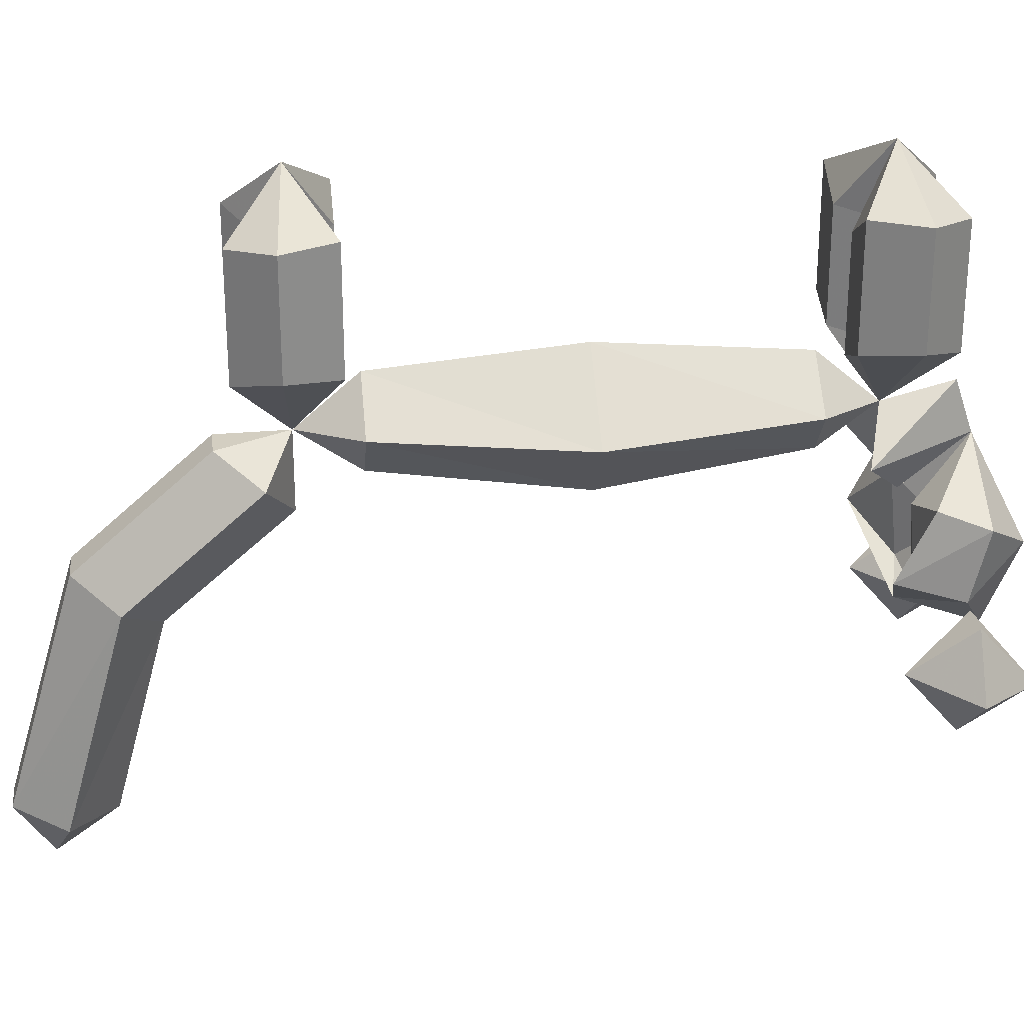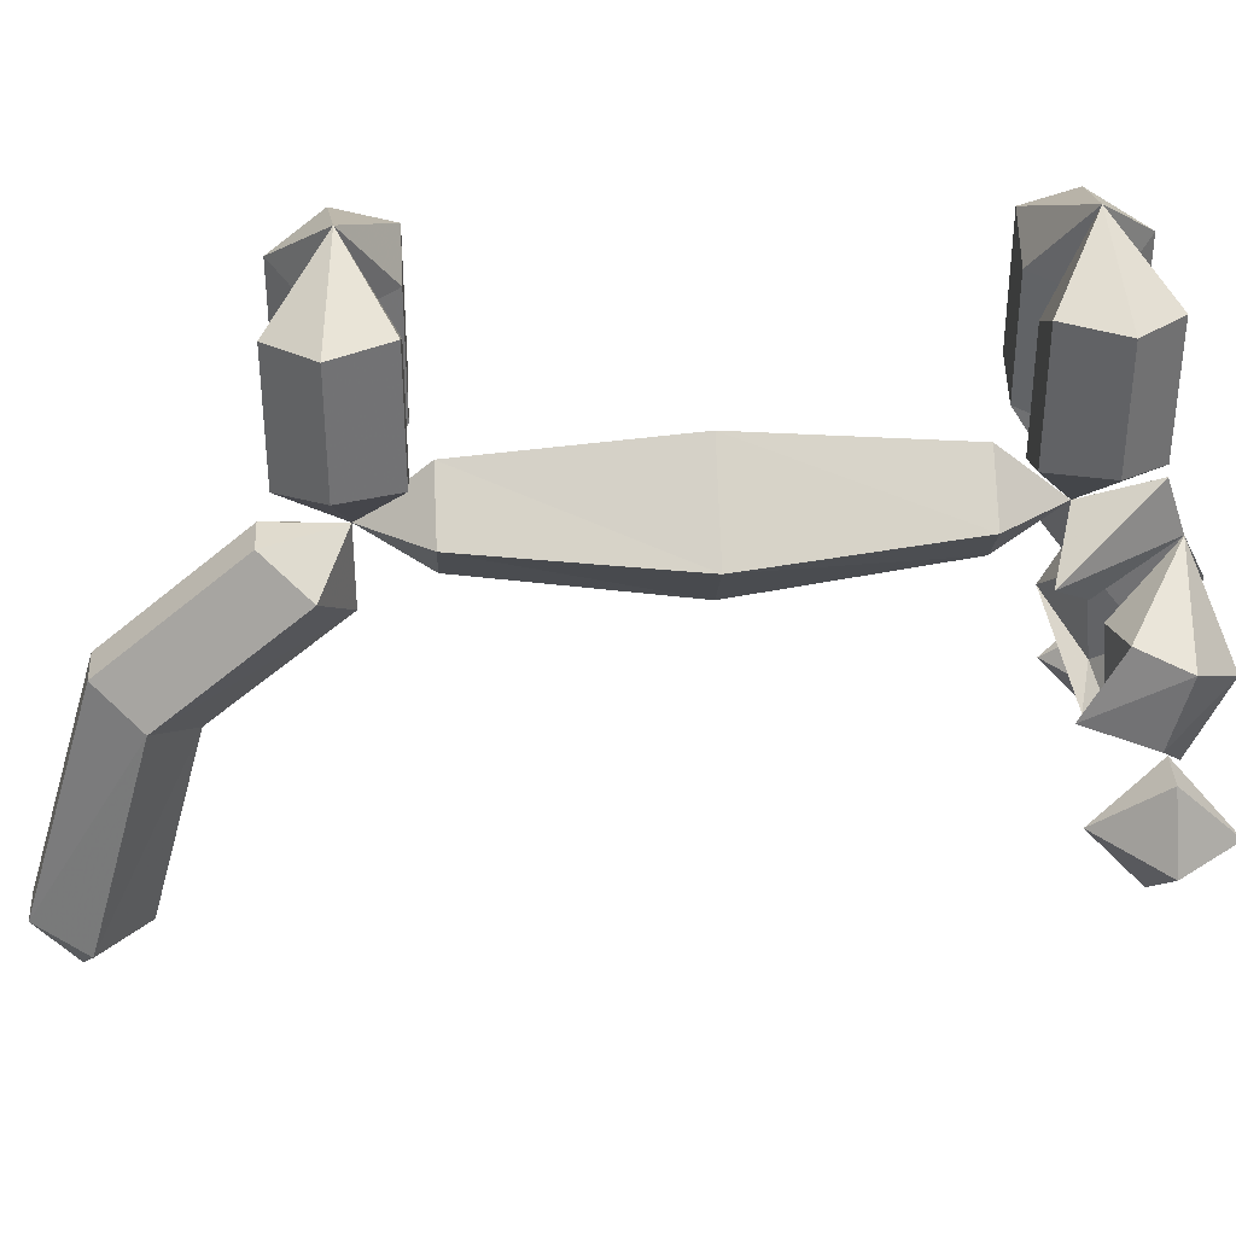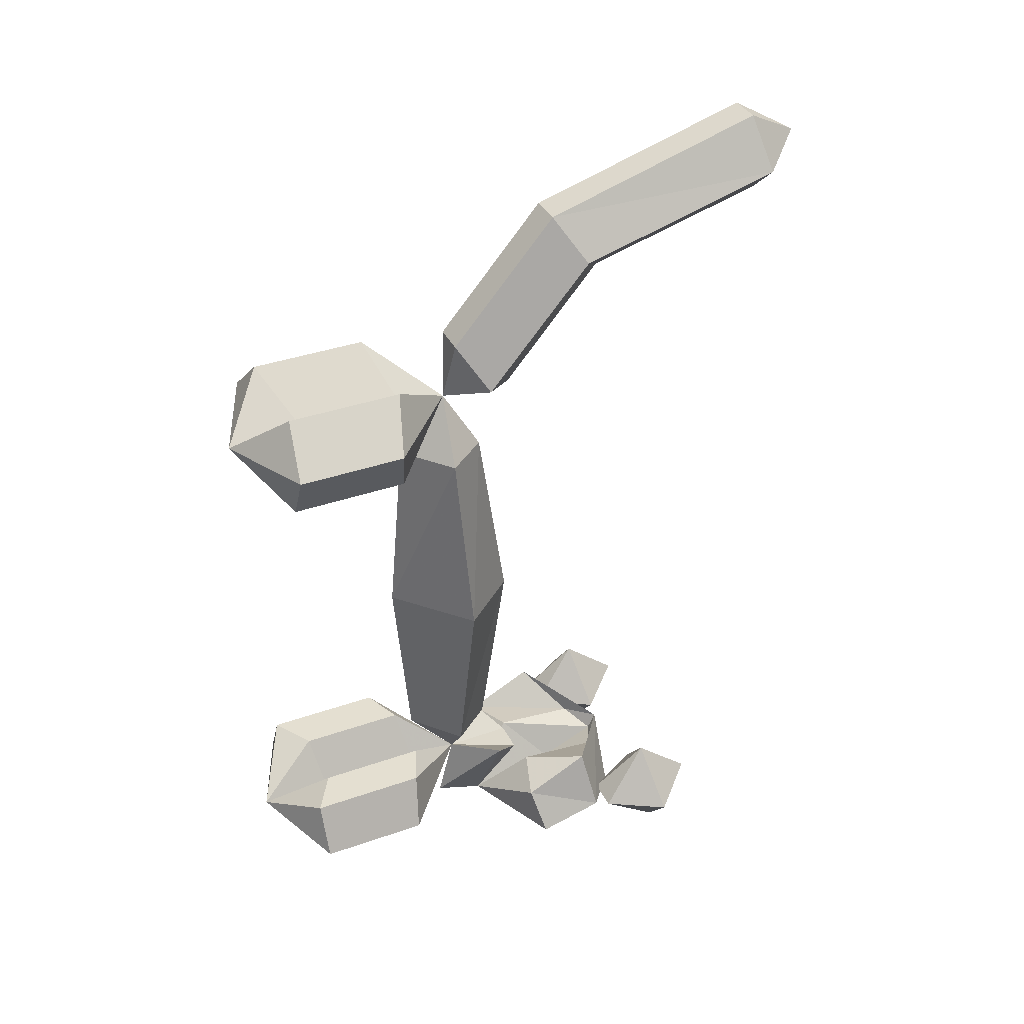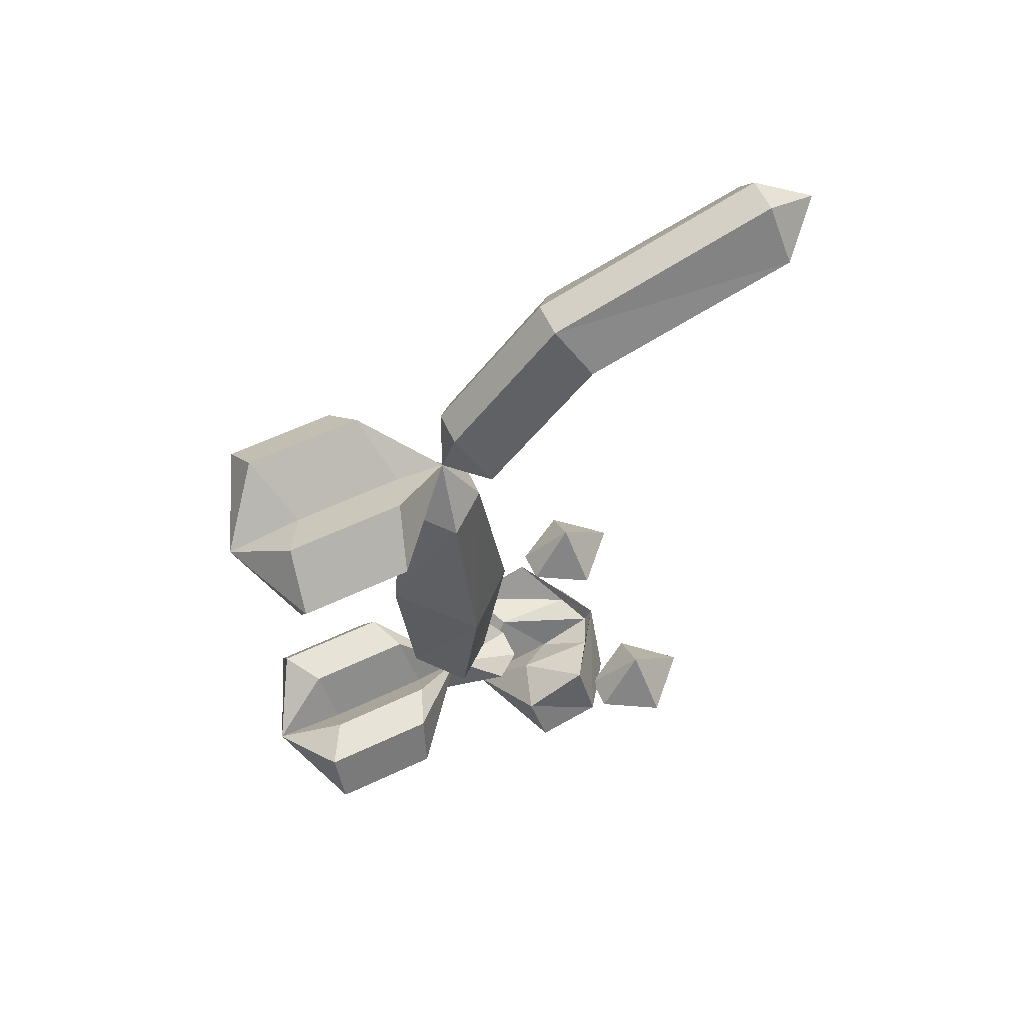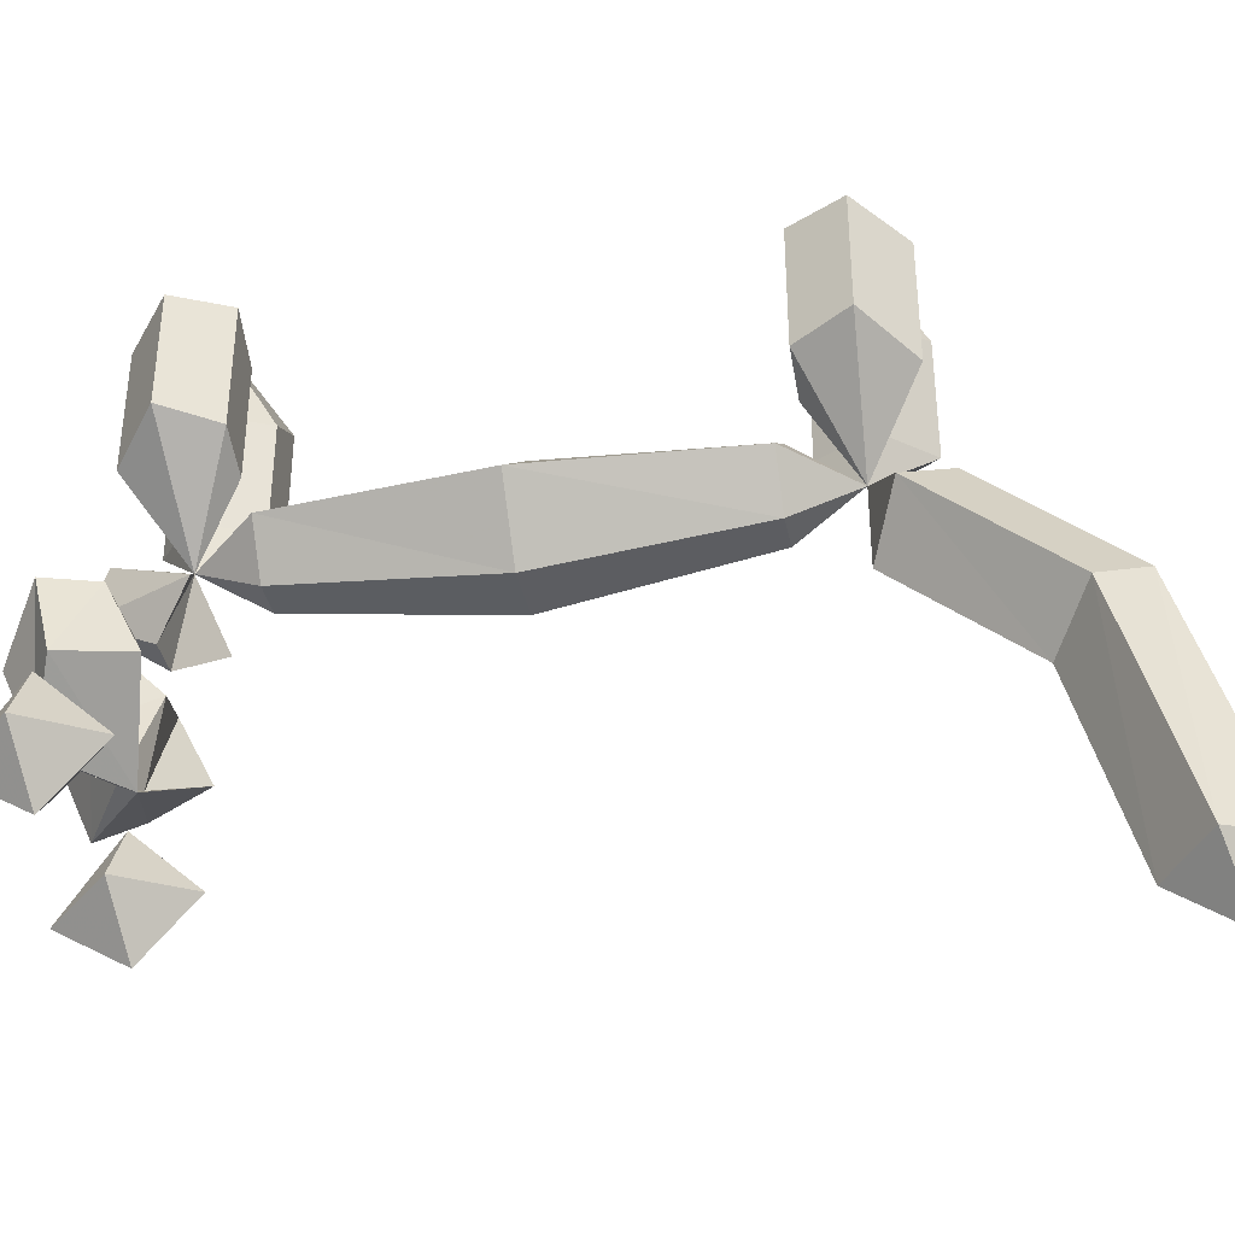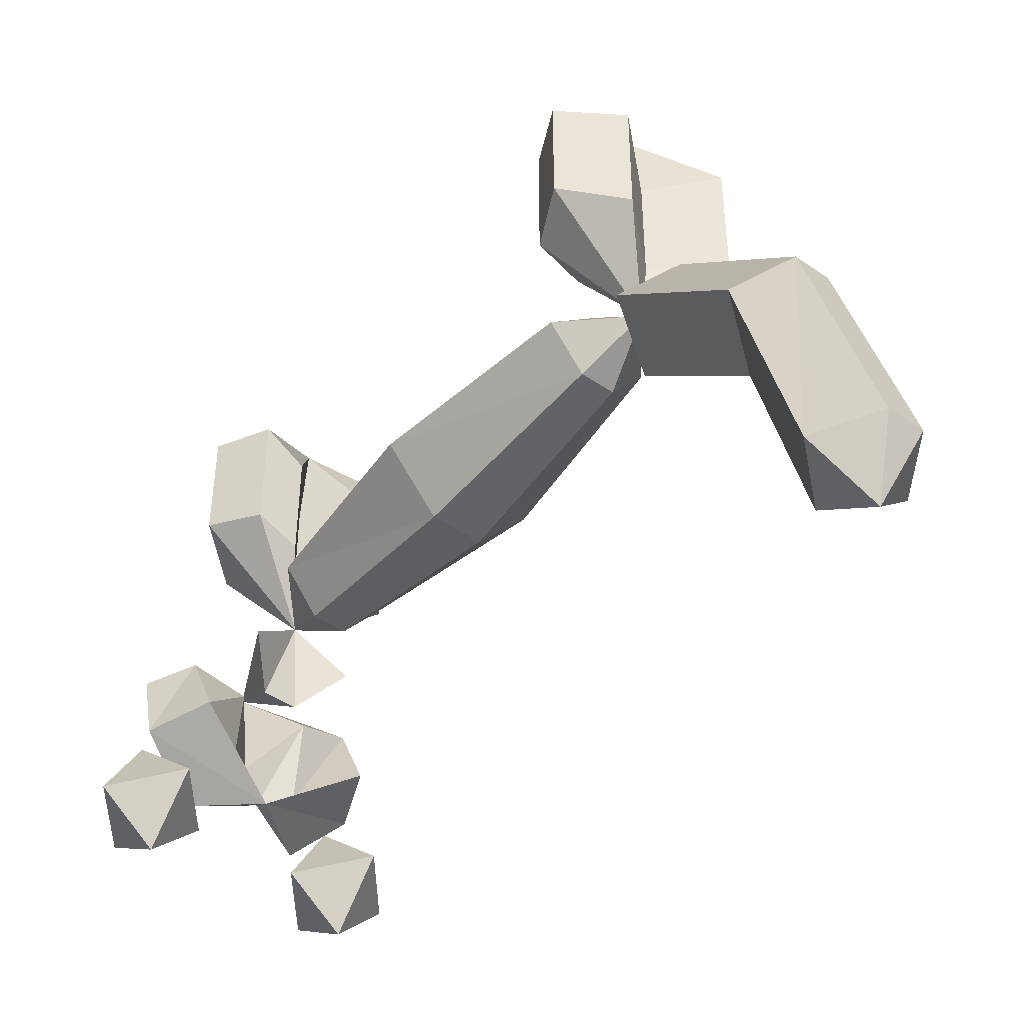
<metadata>
{"format":"obj","ext":"obj","renderer":"f3d","projection":"perspective","resolution":1024,"background":"white","views":[{"elev":26.4,"azim":83.2,"up":"+Y"},{"elev":36.6,"azim":86.8,"up":"+Y"},{"elev":36.8,"azim":-114.4,"up":"+Z"},{"elev":61.9,"azim":-115.4,"up":"+Z"},{"elev":-37.7,"azim":-78.4,"up":"+Y"},{"elev":-44.8,"azim":-38.7,"up":"+Y"}]}
</metadata>
<code>
v -0.04688 0.1328 0.2266
v 0 0.1172 0.1875
v 0 0.2188 0.1875
v -0.04688 0.2422 0.2266
v -0.09375 0.1484 0.1875
v 0 0.07031 0.1797
v -0.03125 0.125 0.1406
v -0.03125 0.2266 0.1406
v 0.03125 0.125 0.1406
v 0.05469 0.1328 0.2266
v 0.05469 0.2422 0.2266
v 0 0.2891 0.1797
v -0.09375 0.25 0.1875
v -0.07031 0.1406 0.1406
v -0.07031 0.25 0.1406
v 0.03125 0.2266 0.1406
v 0.07031 0.1406 0.1406
v 0.09375 0.1484 0.1875
v 0.09375 0.25 0.1875
v 0.07031 0.25 0.1406
v 0 0.1172 -0.2344
v 0.04688 0.07812 -0.2344
v 0 0.07031 -0.2891
v -0.04688 0.07812 -0.2344
v -0.07031 0.07031 -0.05469
v 0 0.1328 -0.05469
v 0.07031 0.07031 -0.05469
v 0.01562 0.03906 -0.2344
v -0.01562 0.03906 -0.2344
v -0.02344 0.01562 -0.05469
v -0.01562 0.03906 0.125
v -0.04688 0.07812 0.125
v 0 0.1172 0.125
v 0.04688 0.07812 0.125
v 0.02344 0.01562 -0.05469
v 0.01562 0.03906 0.125
v 0 0.08594 -0.3516
v 0.04688 0.03125 -0.2734
v 0 0.03906 -0.3672
v -0.04688 0.03125 -0.2734
v 0.01562 0 -0.3047
v -0.01562 0 -0.3047
v -0.04688 0.2422 -0.3359
v 0 0.2188 -0.2969
v 0 0.1172 -0.2969
v -0.04688 0.1328 -0.3359
v -0.09375 0.25 -0.2969
v 0 0.2891 -0.2891
v -0.03125 0.2266 -0.25
v -0.03125 0.125 -0.25
v 0.03125 0.2266 -0.25
v 0.05469 0.2422 -0.3359
v 0.05469 0.1328 -0.3359
v -0.09375 0.1484 -0.2969
v -0.07031 0.25 -0.25
v -0.07031 0.1406 -0.25
v 0.03125 0.125 -0.25
v 0.07031 0.25 -0.25
v 0.09375 0.25 -0.2969
v 0.09375 0.1484 -0.2969
v 0.07031 0.1406 -0.25
v -0.04688 -0.03125 -0.3984
v 0 -0.04688 -0.3516
v 0 -0.1016 -0.3281
v -0.04688 -0.1016 -0.3672
v -0.1016 0 -0.3594
v -0.03125 -0.007812 -0.3125
v -0.03125 -0.08594 -0.3203
v 0.03125 -0.007812 -0.3125
v 0.0625 -0.03125 -0.3984
v 0.0625 -0.1016 -0.3672
v 0 -0.1094 -0.3125
v -0.1016 -0.0625 -0.3438
v -0.07812 0.007812 -0.3203
v -0.07812 -0.05469 -0.2891
v 0.03125 -0.08594 -0.3203
v 0.07812 0.007812 -0.3203
v 0.1016 0 -0.3594
v 0.1016 -0.0625 -0.3438
v 0.07812 -0.05469 -0.2891
v 0 0 0.1797
v 0.04688 0.03906 0.2031
v 0.04688 -0.0625 0.3203
v 0 -0.09375 0.2891
v -0.04688 0.03906 0.2031
v 0.01562 0.0625 0.2422
v 0.01562 -0.03906 0.3594
v 0.01562 -0.25 0.4219
v 0.04688 -0.2578 0.375
v 0 -0.2656 0.3359
v -0.04688 -0.0625 0.3203
v -0.01562 0.0625 0.2422
v -0.01562 -0.03906 0.3594
v -0.01562 -0.25 0.4219
v 0 -0.3047 0.3906
v -0.04688 -0.2578 0.375
v -0.08594 -0.1797 -0.3438
v -0.03906 -0.1328 -0.3516
v -0.08594 -0.125 -0.2969
v -0.1328 -0.1328 -0.3516
v -0.08594 -0.1406 -0.4062
v -0.07031 -0.07812 -0.3516
v -0.1016 -0.07812 -0.3516
v 0.1016 -0.1797 -0.3438
v 0.1484 -0.1328 -0.3516
v 0.1016 -0.125 -0.2969
v 0.05469 -0.1328 -0.3516
v 0.1016 -0.1406 -0.4062
v 0.1172 -0.07812 -0.3516
v 0.08594 -0.07812 -0.3516
f 1 2 3
f 1 3 4
f 1 4 5
f 1 5 6
f 1 6 2
f 2 6 7
f 2 7 8
f 2 8 3
f 2 3 9
f 2 9 6
f 2 6 10
f 2 10 11
f 2 11 3
f 3 11 12
f 3 12 4
f 4 12 13
f 4 13 5
f 5 13 14
f 5 14 6
f 6 14 7
f 7 14 15
f 7 15 8
f 8 15 12
f 8 12 3
f 3 12 16
f 3 16 9
f 9 16 17
f 9 17 6
f 6 17 18
f 6 18 10
f 10 18 19
f 10 19 11
f 11 19 12
f 12 19 20
f 12 20 16
f 16 20 17
f 17 20 18
f 18 20 19
f 14 13 15
f 15 13 12
f 21 22 23
f 21 23 24
f 21 24 25
f 21 25 26
f 21 26 22
f 22 26 27
f 22 27 28
f 22 28 23
f 23 28 29
f 23 29 24
f 24 29 30
f 24 30 25
f 25 30 31
f 25 31 32
f 25 32 26
f 26 32 33
f 26 33 27
f 27 33 34
f 27 34 35
f 27 35 28
f 28 35 29
f 29 35 30
f 30 35 36
f 30 36 31
f 31 36 6
f 31 6 32
f 32 6 33
f 33 6 34
f 34 6 36
f 34 36 35
f 37 38 39
f 37 39 40
f 37 40 23
f 37 23 38
f 38 23 41
f 38 41 39
f 39 41 42
f 39 42 40
f 40 42 23
f 23 42 41
f 43 44 45
f 43 45 46
f 43 46 47
f 43 47 48
f 43 48 44
f 44 48 49
f 44 49 50
f 44 50 45
f 44 45 51
f 44 51 48
f 44 48 52
f 44 52 53
f 44 53 45
f 45 53 23
f 45 23 46
f 46 23 54
f 46 54 47
f 47 54 55
f 47 55 48
f 48 55 49
f 49 55 56
f 49 56 50
f 50 56 23
f 50 23 45
f 45 23 57
f 45 57 51
f 51 57 58
f 51 58 48
f 48 58 59
f 48 59 52
f 52 59 60
f 52 60 53
f 53 60 23
f 23 60 61
f 23 61 57
f 57 61 58
f 58 61 59
f 59 61 60
f 55 54 56
f 56 54 23
f 62 63 64
f 62 64 65
f 62 65 66
f 62 66 39
f 62 39 63
f 63 39 67
f 63 67 68
f 63 68 64
f 63 64 69
f 63 69 39
f 63 39 70
f 63 70 71
f 63 71 64
f 64 71 72
f 64 72 65
f 65 72 73
f 65 73 66
f 66 73 74
f 66 74 39
f 39 74 67
f 67 74 75
f 67 75 68
f 68 75 72
f 68 72 64
f 64 72 76
f 64 76 69
f 69 76 77
f 69 77 39
f 39 77 78
f 39 78 70
f 70 78 79
f 70 79 71
f 71 79 72
f 72 79 80
f 72 80 76
f 76 80 77
f 77 80 78
f 78 80 79
f 74 73 75
f 75 73 72
f 81 82 83
f 81 83 84
f 81 84 85
f 81 85 6
f 81 6 82
f 82 6 86
f 82 86 87
f 82 87 83
f 83 87 88
f 83 88 89
f 83 89 84
f 84 89 90
f 84 90 91
f 84 91 85
f 85 91 92
f 85 92 6
f 6 92 86
f 86 92 93
f 86 93 87
f 87 93 94
f 87 94 88
f 88 94 95
f 88 95 89
f 89 95 90
f 90 95 96
f 90 96 91
f 91 96 93
f 91 93 92
f 93 96 94
f 94 96 95
f 97 98 99
f 97 99 100
f 97 100 101
f 97 101 98
f 98 101 102
f 98 102 99
f 99 102 103
f 99 103 100
f 100 103 101
f 101 103 102
f 104 105 106
f 104 106 107
f 104 107 108
f 104 108 105
f 105 108 109
f 105 109 106
f 106 109 110
f 106 110 107
f 107 110 108
f 108 110 109

</code>
